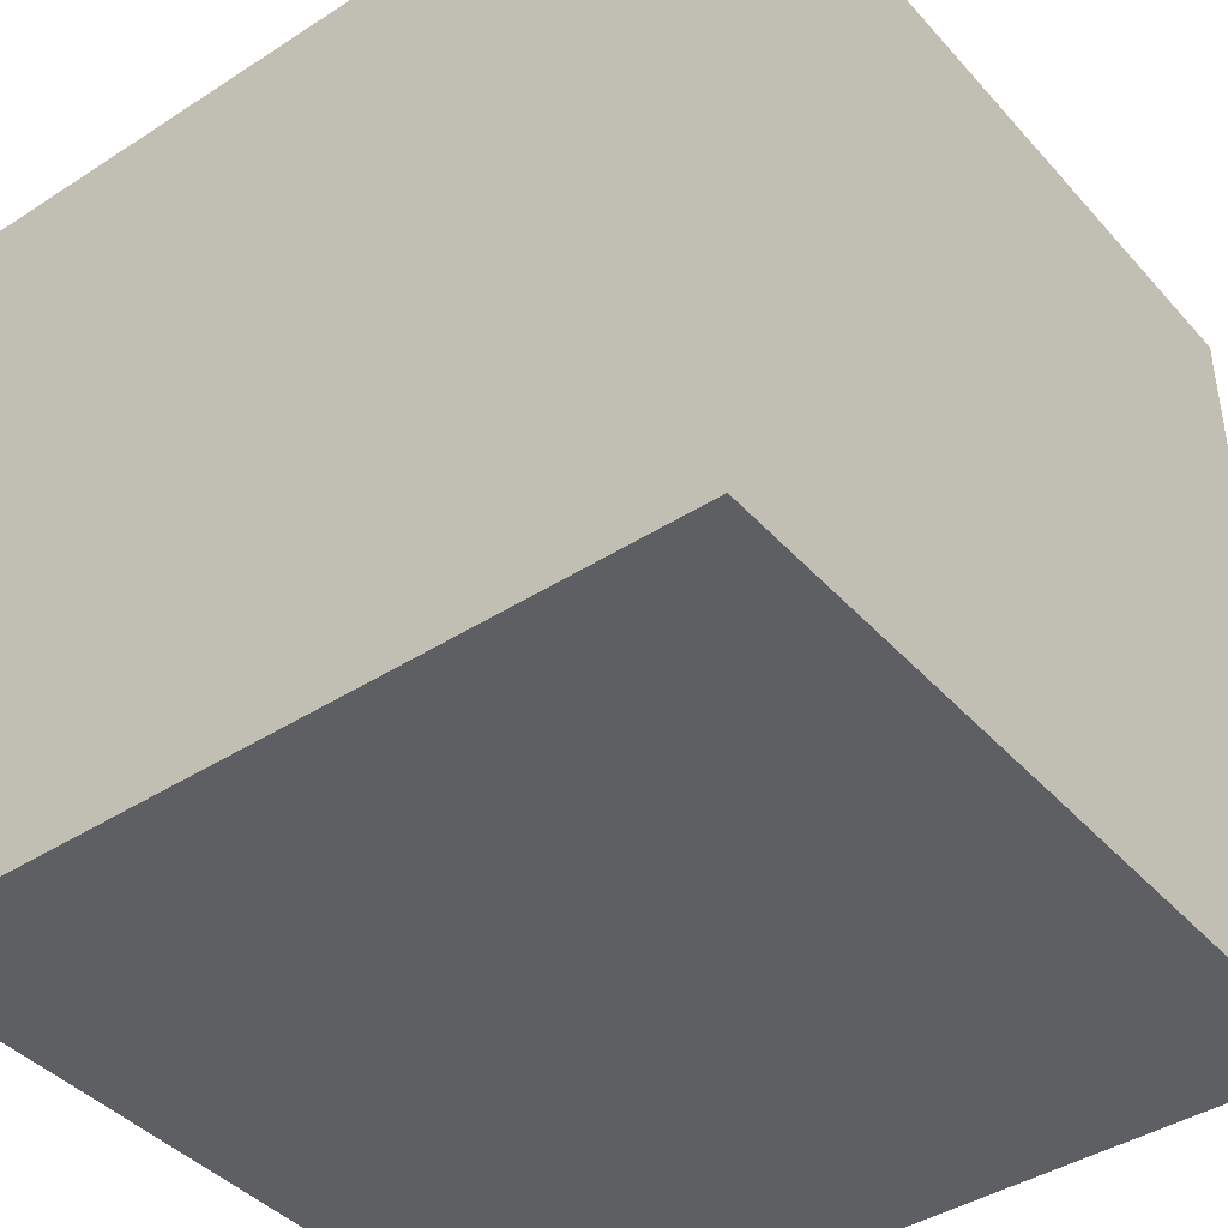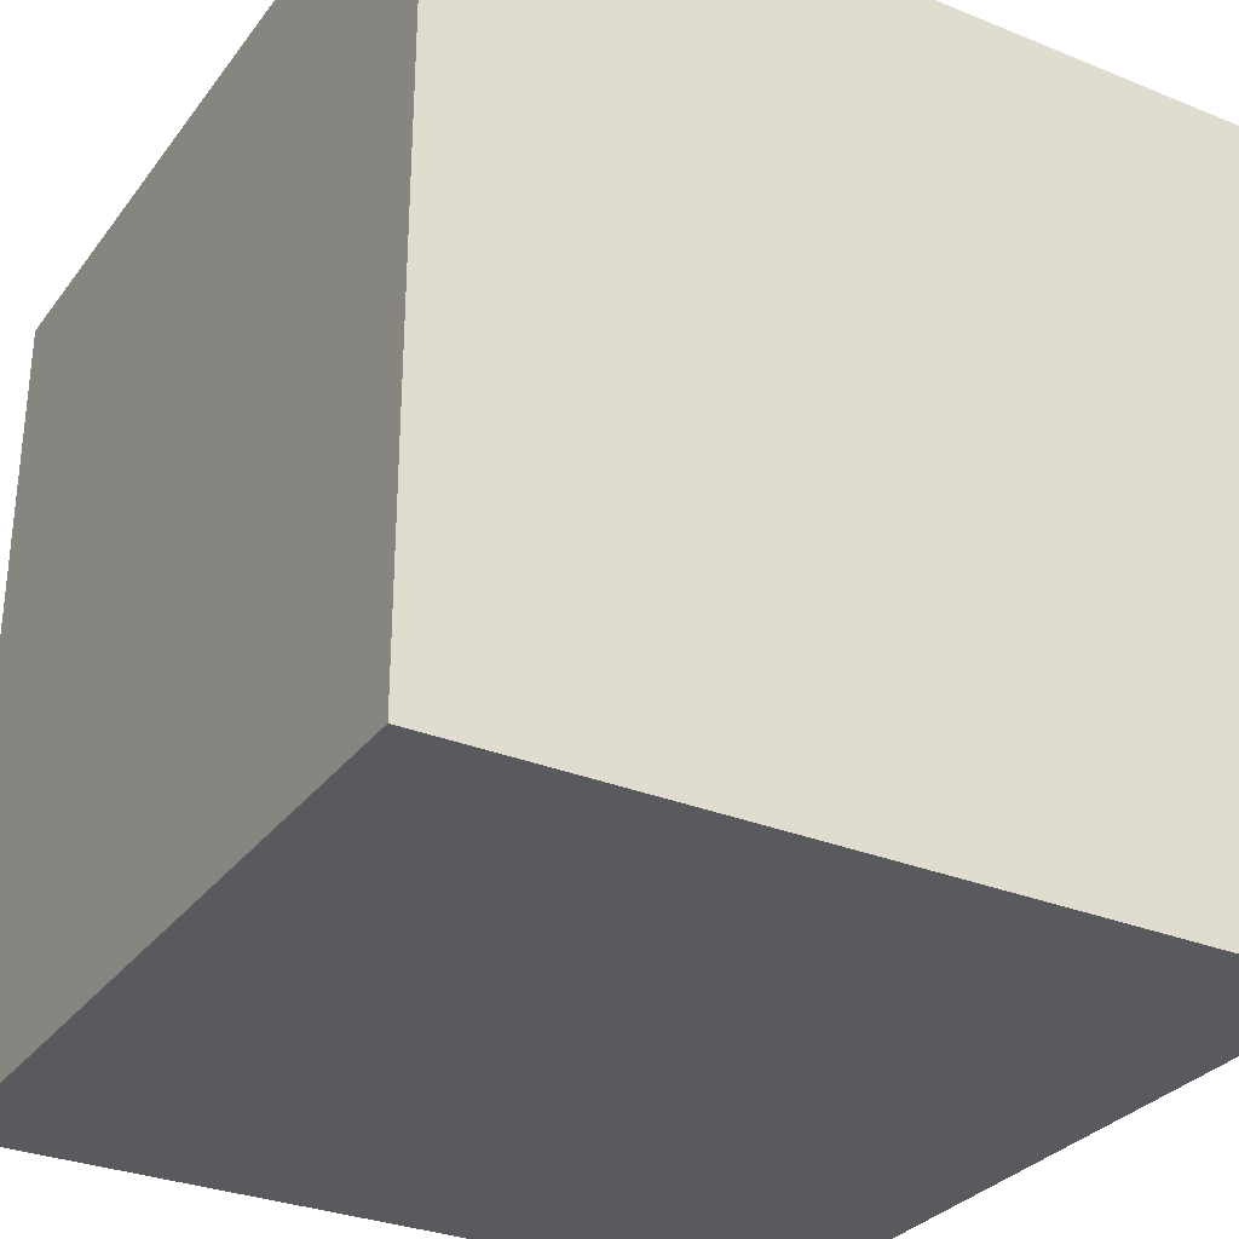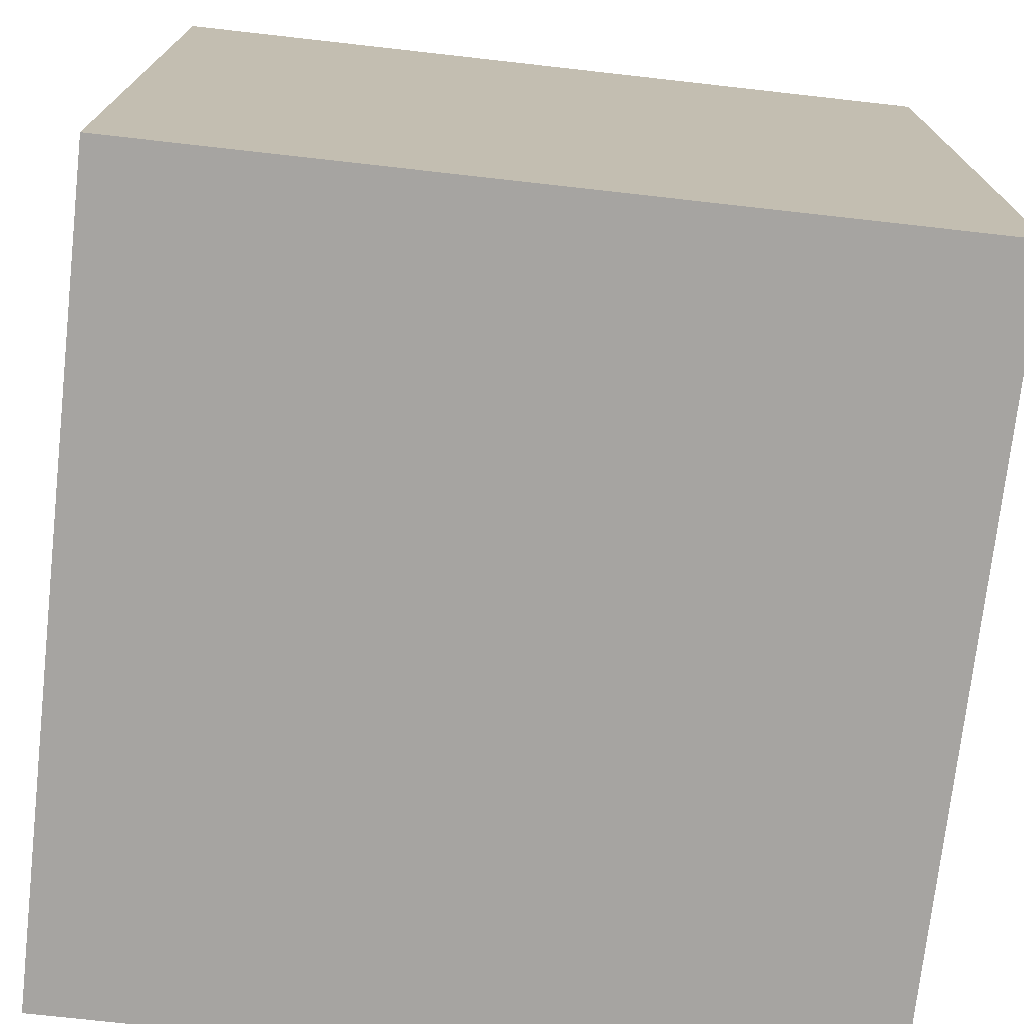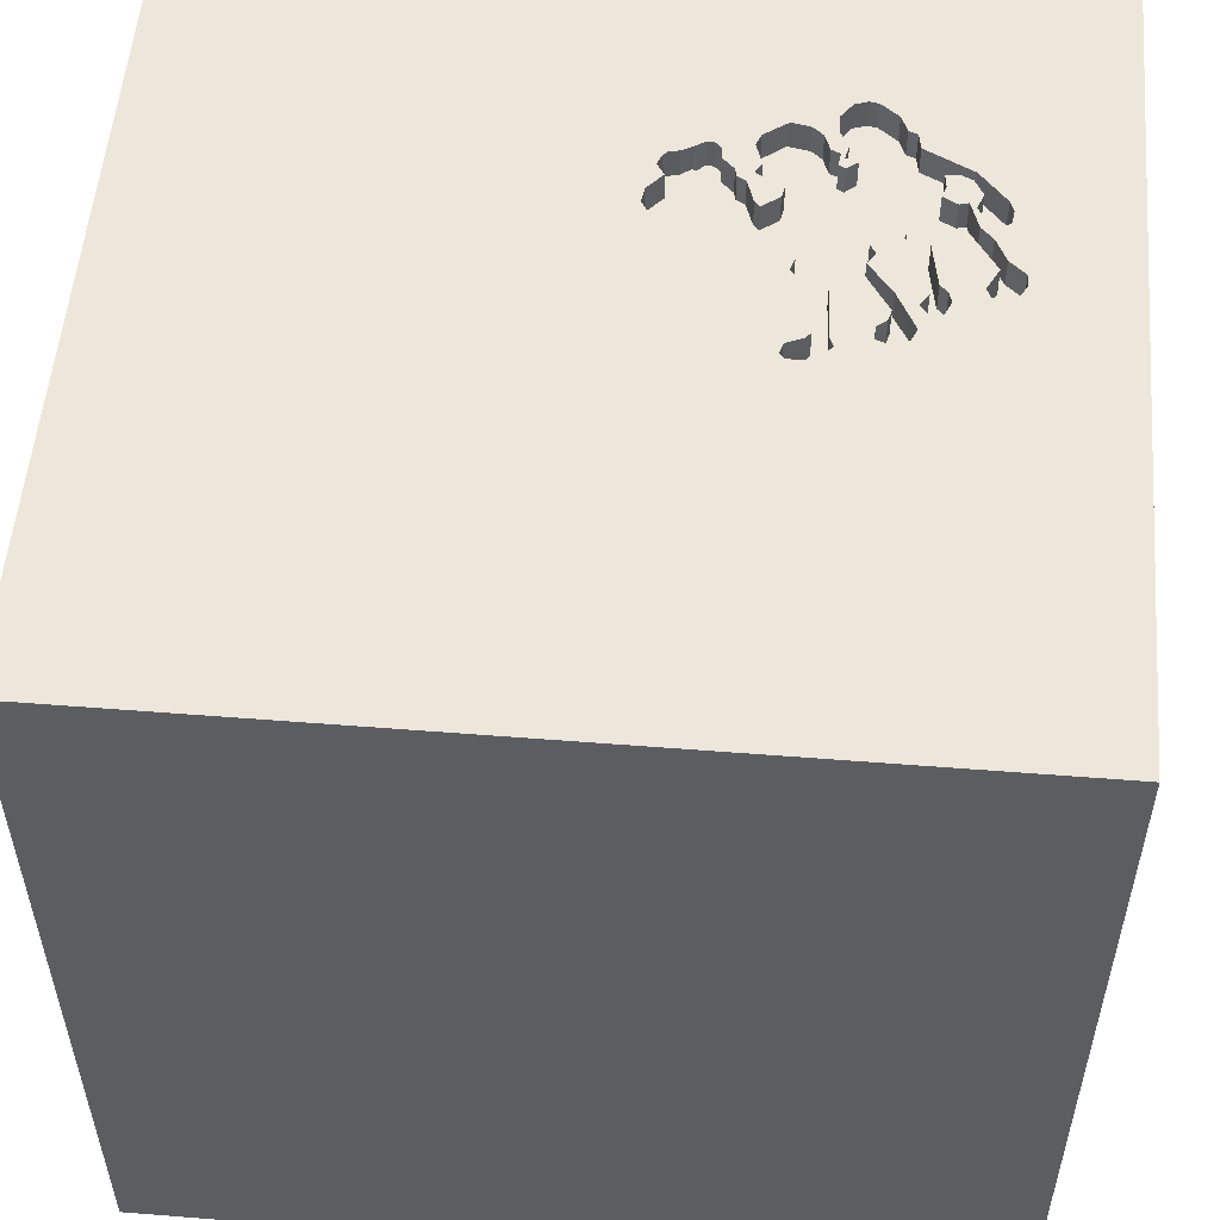
<metadata>
{"format":"obj","ext":"obj","renderer":"f3d","projection":"perspective","resolution":1024,"background":"white","views":[{"elev":-41.8,"azim":127.8,"up":"+Y"},{"elev":-30.7,"azim":-30.2,"up":"+Y"},{"elev":-73.5,"azim":-96.4,"up":"+Z"},{"elev":54.0,"azim":4.8,"up":"+Y"}]}
</metadata>
<code>
o camel_3
v 0.8418 1.5 0.1
v 0.987 1.5 -0.3267
v 0.8887 1.5 -0.2574
v 0.8887 1.4 -0.2574
v 1.026 1.5 -0.3391
v 0.7925 1.5 -0.07076
v 0.7925 1.4 -0.07076
v 1.106 1.5 -0.2184
v 1.106 1.4 -0.2184
v 0.292 1.5 -0.2667
v 0.292 1.4 -0.2667
v 0.5687 1.5 0.1962
v 0.5687 1.4 0.1962
v 0.5022 1.5 -0.1229
v 0.4957 1.4 -0.1287
v 0.5496 1.5 0.115
v 0.5496 1.4 0.115
v 0.6082 1.5 -0.09844
v 0.6082 1.4 -0.09844
v 1.061 1.5 -0.07751
v 0.8455 1.5 -0.2745
v 0.8455 1.4 -0.2745
v 0.6181 1.5 0.1126
v 0.6181 1.4 0.1126
v 0.7884 1.5 -0.7584
v 0.7442 1.5 0.05752
v 0.7442 1.4 0.05752
v 0.1443 1.5 -0.3333
v 0.1443 1.4 -0.3333
v 0.1232 1.5 -0.3124
v 0.3724 1.5 -0.6128
v 0.5904 1.5 -0.6087
v 1.006 1.5 -0.5209
v 0.3805 1.5 -0.3878
v 0.3815 1.4 -0.3885
v 0.3186 1.5 -0.5097
v 0.8904 1.5 -0.07715
v 0.8904 1.4 -0.07715
v -0.756 1.5 -0.4899
v 0.4578 1.5 -0.411
v 0.4578 1.4 -0.411
v 0.3255 1.5 -0.4817
v 0.3255 1.4 -0.4817
v 0.3518 1.5 -0.223
v 0.8602 1.5 0.05778
v 0.8424 1.5 -0.691
v 1.143 1.5 -0.09377
v 0.7258 1.5 -0.8077
v 0.633 1.5 -0.5793
v 0.922 1.5 -0.5355
v 1.015 1.5 -0.553
v 0.1036 1.5 -0.5432
v 0.1906 1.4 -0.5929
v 0.1186 1.5 -0.4704
v 0.1186 1.4 -0.4704
v 0.9422 1.5 -0.08522
v 1.5 -1.5 -1.5
v 0.5355 1.5 -1.061
v 0.1827 1.5 -0.2633
v 0.4922 1.5 0.1398
v 0.3971 1.5 -0.5344
v 0.3971 1.4 -0.5344
v 0.9279 1.5 -0.4892
v 0.6951 1.5 -0.8135
v 0.6951 1.4 -0.8135
v 1.016 1.5 -0.4147
v 0.1569 1.5 -0.5694
v 0.8973 1.5 -0.2895
v 0.44 1.5 -0.4754
v 0.255 1.5 -0.6107
v 0.255 1.4 -0.6107
v 0.6211 1.5 -0.5959
v 0.6211 1.4 -0.5959
v 0.8983 1.5 0.009545
v 1.085 1.5 -0.1824
v 1.5 -1.5 1.5
v -1.5 -1.5 1.5
v 1.109 1.5 -0.4462
v 0.7093 1.5 -0.1761
v 0.7093 1.4 -0.1761
v 1.068 1.5 -0.2969
v 0.2298 1.5 -0.6123
v 0.2298 1.4 -0.6123
v 0.6146 1.5 -0.6798
v 0.1677 1.4 -0.2786
v -1.5 1.5 -1.5
v 1.162 1.5 -0.1691
v 1.146 1.5 -0.3125
v 0.5092 1.5 -0.1747
v 0.8418 1.4 0.1
v 1.006 1.4 -0.5209
v 0.5565 1.5 -0.09736
v 0.5565 1.4 -0.09736
v 1.109 1.4 -0.4462
v 1.143 1.4 -0.09377
v 0.6732 1.5 -0.5647
v 0.4689 1.5 -0.7094
v 1.103 1.5 -0.07026
v 1.103 1.4 -0.07026
v 0.1975 1.5 -0.5908
v 0.2031 1.4 -0.5887
v 0.5336 1.5 -0.6957
v 0.5336 1.4 -0.6957
v 1.046 1.5 -0.1083
v 0.6337 1.4 -0.5796
v 0.8134 1.5 -0.2831
v 0.8134 1.4 -0.2831
v 0.7007 1.5 -0.137
v 0.8973 1.4 -0.2895
v 0.6352 1.5 -0.1313
v 0.6616 1.4 -0.1386
v 0.7007 1.4 -0.137
v 0.6361 1.5 -0.5371
v 0.5698 1.5 -0.6647
v 0.388 1.5 -0.6518
v 0.388 1.4 -0.6518
v 1.165 1.5 -0.1286
v 1.165 1.4 -0.1286
v 0.9946 1.5 -0.4315
v 0.9946 1.4 -0.4315
v 1.046 1.4 -0.1083
v 0.8608 1.4 0.05114
v 0.5904 1.4 -0.6087
v 0.6502 1.5 -0.7984
v 0.9638 1.5 -0.4233
v 0.6319 1.5 0.1407
v 0.6319 1.4 0.1407
v 0.5698 1.4 -0.6647
v 0.4665 1.5 -0.4571
v 0.9268 1.5 -0.3145
v 0.8649 1.5 -0.2562
v 0.8649 1.4 -0.2562
v 0.7765 1.5 0.03116
v 0.7765 1.4 0.03116
v 0.1219 1.5 -0.5626
v 0.1131 1.4 -0.5579
v 1.016 1.4 -0.4146
v 1.117 1.5 -0.3665
v 1.117 1.4 -0.3665
v 0.8195 1.5 -0.3012
v 0.82 1.4 -0.3017
v 0.987 1.4 -0.3267
v 0.9659 1.5 -0.5393
v 0.3186 1.4 -0.5097
v 0.9638 1.4 -0.4233
v -1.5 -1.5 -1.5
v -1.5 1.5 1.5
v 1.162 1.4 -0.1691
v 0.9268 1.4 -0.3145
v 0.7361 1.5 -0.2137
v 0.277 1.5 -0.5519
v 0.277 1.4 -0.5519
v 0.4409 1.5 -0.4979
v 0.4416 1.4 -0.4987
v 0.8519 1.5 -0.6364
v 0.1232 1.4 -0.3124
v 0.6294 1.4 -0.1263
v 0.3996 1.5 -0.4868
v 0.3996 1.4 -0.4868
v 0.05779 1.5 -0.3604
v 0.05779 1.4 -0.3604
v 0.4988 1.5 0.1958
v 0.3518 1.4 -0.223
v 0.9236 1.4 -0.5366
v 0.09224 1.5 -0.5097
v 0.09224 1.4 -0.5097
v 0.9659 1.4 -0.5393
v 1.093 1.5 -0.3442
v 0.6436 1.5 -0.6279
v 0.6436 1.4 -0.6279
v 0.8983 1.4 0.009545
v 0.6502 1.4 -0.7984
v 0.7154 1.5 -0.2487
v 0.7154 1.4 -0.2487
v 0.7865 1.5 -0.005114
v 0.7865 1.4 -0.005114
v 0.9151 1.5 -0.4516
v 0.9151 1.4 -0.4516
v 1.015 1.4 -0.553
v 1.5 1.5 1.5
v 0.6733 1.4 -0.5676
v 0.9262 1.5 0.009716
v 0.9158 1.5 -0.1105
v 0.9158 1.4 -0.1105
v 0.2758 1.5 -0.5896
v 1.5 1.5 -1.5
v 1.093 1.4 -0.3442
v 0.7884 1.4 -0.7584
v 0.8424 1.4 -0.691
v 0.3547 1.5 -0.4648
v 0.7361 1.4 -0.2137
v 1.057 1.5 -0.3427
v 1.044 1.4 -0.3515
v 0.9262 1.4 0.009716
v 0.3988 1.5 -0.3681
v 0.3988 1.4 -0.3681
v 0.5679 1.5 0.09557
v 0.5679 1.4 0.09557
v 0.8231 1.5 -0.2634
v 0.9422 1.4 -0.08522
v 1.123 1.5 -0.4111
v 1.086 1.4 -0.1784
v 0.8118 1.5 -0.7037
v 0.6108 1.5 -0.7441
v 0.3745 1.5 -0.5024
v 0.8519 1.4 -0.6364
v 0.1569 1.4 -0.5694
v 0.2758 1.4 -0.5896
v 0.4622 1.4 -0.7089
v 0.5102 1.4 -0.1751
v 0.4822 1.5 0.1761
v 0.4822 1.4 0.1761
v 0.7398 1.5 0.105
v 0.8118 1.4 -0.7037
v 0.7258 1.4 -0.8077
v 0.6152 1.5 -0.5512
v 0.6152 1.4 -0.5512
v 0.5556 1.5 0.05636
v 1.026 1.4 -0.3391
v 1.068 1.4 -0.2969
v 0.4665 1.4 -0.4571
v 0.07992 1.5 -0.3225
v 0.07992 1.4 -0.3225
v 0.0665 1.5 -0.4134
v 0.0665 1.4 -0.4134
v 1.123 1.4 -0.4111
v 0.9279 1.4 -0.4892
v 0.9531 1.5 -0.04882
v 0.4988 1.4 0.1958
v 0.4953 1.5 -0.1369
v 1.061 1.4 -0.07751
v 0.7398 1.4 0.105
v 0.7969 1.5 0.1221
v 0.4922 1.4 0.1398
v 0.7969 1.4 0.1221
v 0.3724 1.4 -0.6128
v 0.3745 1.4 -0.5024
v 0.1913 1.4 -0.2589
v 0.6361 1.4 -0.5371
v 0.8231 1.4 -0.2634
v 1.068 1.4 -0.3388
v 0.8608 1.5 -0.03121
v 0.8608 1.4 -0.03121
v 0.6108 1.4 -0.7441
v 0.5556 1.4 0.05636
v 0.7644 1.5 -0.2764
v 1.037 1.5 -0.4662
v 1.037 1.4 -0.4662
v 0.44 1.4 -0.4754
v 0.6146 1.4 -0.6798
v 0.9531 1.4 -0.04882
v 0.3547 1.4 -0.4648
f 76 147 77
f 147 146 77
f 76 180 147
f 77 57 76
f 147 86 146
f 146 57 77
f 86 57 146
f 59 39 147
f 30 39 59
f 59 28 30
f 186 180 76
f 59 147 60
f 39 30 222
f 39 222 160
f 224 54 165
f 39 160 224
f 39 224 165
f 186 76 57
f 14 59 60
f 59 44 10
f 52 39 165
f 147 12 162
f 211 60 147
f 147 162 211
f 89 44 59
f 59 14 230
f 59 230 89
f 233 12 147
f 60 16 197
f 213 23 126
f 213 126 12
f 92 14 60
f 60 218 92
f 67 58 135
f 39 86 147
f 213 12 233
f 60 197 218
f 18 23 213
f 18 213 108
f 185 151 36
f 185 36 58
f 70 185 58
f 82 70 58
f 58 67 100
f 58 100 82
f 39 52 135
f 180 233 147
f 233 180 1
f 133 175 108
f 108 213 26
f 26 133 108
f 58 36 31
f 97 102 58
f 58 31 115
f 58 115 97
f 58 39 135
f 74 242 6
f 74 6 45
f 180 228 182
f 182 74 45
f 182 45 1
f 1 180 182
f 110 18 108
f 36 61 31
f 6 242 37
f 20 104 56
f 20 56 228
f 180 47 98
f 20 228 180
f 180 98 20
f 84 204 102
f 114 32 169
f 169 84 102
f 102 114 169
f 36 42 190
f 205 61 36
f 205 36 190
f 190 34 129
f 190 129 69
f 158 205 190
f 69 153 158
f 190 69 158
f 75 56 104
f 58 102 204
f 58 204 124
f 64 48 58
f 58 124 64
f 72 216 113
f 169 32 72
f 49 169 72
f 113 96 49
f 72 113 49
f 129 34 195
f 195 40 129
f 246 173 150
f 131 21 199
f 106 140 246
f 199 106 246
f 37 131 199
f 246 150 6
f 37 199 246
f 6 37 246
f 75 2 130
f 130 56 75
f 25 186 58
f 58 48 25
f 150 79 6
f 56 130 3
f 3 183 56
f 25 203 186
f 86 39 58
f 180 88 87
f 117 47 180
f 180 87 117
f 130 68 3
f 46 155 186
f 186 203 46
f 186 86 58
f 186 88 180
f 87 88 8
f 186 57 86
f 81 8 88
f 155 51 186
f 5 81 88
f 186 78 201
f 88 186 201
f 88 201 138
f 192 66 5
f 88 138 168
f 192 5 88
f 168 192 88
f 51 78 186
f 119 5 66
f 33 50 125
f 66 247 33
f 33 125 119
f 66 33 119
f 50 33 143
f 125 50 63
f 63 177 125
f 207 136 55
f 136 207 135
f 152 207 55
f 136 166 55
f 135 52 136
f 67 135 207
f 152 101 207
f 43 152 55
f 166 136 52
f 52 165 166
f 165 54 55
f 55 166 165
f 207 53 67
f 208 101 152
f 53 207 101
f 144 152 43
f 29 43 55
f 100 67 53
f 83 101 208
f 208 152 185
f 53 101 100
f 152 144 151
f 144 43 36
f 29 11 43
f 55 225 29
f 54 224 225
f 225 55 54
f 82 100 101
f 101 83 82
f 208 71 83
f 151 185 152
f 185 70 208
f 36 151 144
f 42 36 43
f 29 85 11
f 35 43 11
f 161 29 225
f 224 160 225
f 71 208 70
f 83 71 82
f 190 42 43
f 43 252 190
f 28 59 85
f 85 29 28
f 238 11 85
f 252 43 35
f 196 35 11
f 29 161 223
f 161 225 160
f 70 82 71
f 11 238 10
f 238 85 59
f 35 196 195
f 195 34 35
f 163 196 11
f 29 223 156
f 160 222 223
f 223 161 160
f 252 35 190
f 30 28 29
f 29 156 30
f 59 10 238
f 210 196 163
f 10 44 163
f 163 11 10
f 156 223 30
f 222 30 223
f 34 190 35
f 40 195 196
f 196 41 40
f 210 41 196
f 44 89 210
f 210 163 44
f 210 174 41
f 41 221 40
f 174 210 157
f 174 239 41
f 129 40 221
f 41 239 221
f 174 157 111
f 239 174 141
f 89 230 210
f 221 249 129
f 239 217 221
f 174 111 80
f 111 157 110
f 210 93 157
f 141 181 239
f 246 140 141
f 141 174 246
f 15 210 230
f 69 129 249
f 249 221 154
f 113 216 217
f 217 239 113
f 217 154 221
f 191 174 80
f 112 80 111
f 110 108 111
f 210 15 93
f 157 93 19
f 178 181 141
f 96 113 239
f 239 181 96
f 173 246 174
f 249 154 69
f 123 154 217
f 150 173 174
f 174 191 150
f 191 80 150
f 80 112 7
f 112 111 108
f 157 19 110
f 93 15 14
f 14 92 93
f 245 19 93
f 181 178 164
f 230 14 15
f 153 69 154
f 216 72 73
f 73 217 216
f 73 123 217
f 79 150 80
f 80 7 6
f 6 79 80
f 112 176 7
f 18 110 19
f 245 24 19
f 92 218 245
f 245 93 92
f 181 164 206
f 227 164 178
f 178 141 149
f 140 106 141
f 72 32 73
f 154 123 62
f 123 73 32
f 108 175 176
f 176 112 108
f 176 122 7
f 19 24 18
f 198 24 245
f 164 227 50
f 227 178 63
f 149 145 178
f 109 149 141
f 107 141 106
f 62 159 154
f 116 62 123
f 7 122 6
f 175 133 176
f 122 176 134
f 24 23 18
f 24 198 17
f 218 197 198
f 198 245 218
f 206 214 181
f 206 164 167
f 227 63 50
f 177 63 178
f 142 145 149
f 178 145 125
f 125 177 178
f 149 109 130
f 141 22 109
f 49 96 181
f 181 105 49
f 107 22 141
f 106 199 107
f 158 153 154
f 154 159 158
f 159 62 237
f 62 116 236
f 116 123 209
f 32 114 128
f 128 123 32
f 122 45 6
f 134 176 133
f 24 127 23
f 17 127 24
f 197 16 17
f 17 198 197
f 189 214 206
f 170 181 214
f 167 179 206
f 167 164 143
f 50 143 164
f 145 142 219
f 130 2 142
f 142 149 130
f 68 130 109
f 109 22 132
f 240 22 107
f 240 107 199
f 205 158 159
f 159 237 205
f 61 205 237
f 237 62 61
f 31 61 62
f 62 236 31
f 236 116 31
f 116 209 115
f 209 123 103
f 103 123 128
f 134 90 122
f 126 23 127
f 17 13 127
f 214 189 203
f 189 206 46
f 170 105 181
f 188 170 214
f 167 91 179
f 206 179 155
f 145 219 120
f 220 219 142
f 2 75 142
f 145 120 125
f 109 4 68
f 4 109 132
f 132 22 131
f 22 240 21
f 199 21 240
f 115 31 116
f 97 115 209
f 114 102 103
f 103 128 114
f 133 26 27
f 27 134 133
f 134 235 90
f 122 90 45
f 127 13 126
f 234 13 17
f 234 17 16
f 16 60 234
f 46 203 189
f 155 46 206
f 105 170 49
f 170 188 250
f 203 25 188
f 188 214 203
f 143 33 91
f 91 167 143
f 91 248 179
f 179 51 155
f 120 219 5
f 5 119 120
f 81 5 219
f 219 220 81
f 220 142 202
f 202 142 75
f 119 125 120
f 3 68 4
f 4 132 184
f 21 131 22
f 132 131 37
f 209 103 97
f 102 97 103
f 27 235 134
f 90 235 1
f 1 45 90
f 12 126 13
f 13 234 229
f 169 49 170
f 170 250 84
f 84 169 170
f 250 188 215
f 25 48 188
f 33 247 248
f 248 91 33
f 94 179 248
f 179 94 51
f 9 220 202
f 4 184 3
f 132 38 184
f 38 132 37
f 235 27 232
f 232 27 26
f 26 213 232
f 233 1 235
f 162 12 13
f 13 229 162
f 212 229 234
f 60 211 212
f 212 234 60
f 244 250 215
f 215 188 48
f 247 66 248
f 137 94 248
f 78 51 94
f 220 9 81
f 148 9 202
f 183 3 184
f 200 184 38
f 235 232 233
f 213 233 232
f 229 212 162
f 211 162 212
f 250 244 84
f 244 215 172
f 137 248 66
f 94 226 78
f 8 81 9
f 9 148 8
f 75 104 202
f 184 200 56
f 56 183 184
f 251 200 38
f 37 242 243
f 243 38 37
f 204 84 244
f 124 204 244
f 244 172 124
f 215 65 172
f 48 64 65
f 65 215 48
f 137 226 94
f 201 78 226
f 87 8 148
f 202 118 148
f 121 202 104
f 200 251 56
f 171 251 38
f 243 171 38
f 242 74 243
f 172 65 124
f 64 124 65
f 137 193 226
f 226 139 201
f 117 87 148
f 148 118 117
f 202 95 118
f 121 99 202
f 104 20 121
f 228 56 251
f 251 171 194
f 171 243 74
f 66 192 193
f 193 137 66
f 139 226 193
f 138 201 139
f 99 95 202
f 118 95 47
f 47 117 118
f 231 99 121
f 231 121 20
f 251 194 228
f 194 171 182
f 74 182 171
f 187 139 193
f 168 138 139
f 139 187 168
f 95 99 47
f 20 98 99
f 99 231 20
f 194 182 228
f 241 193 192
f 241 187 193
f 98 47 99
f 192 168 241
f 187 241 168

</code>
